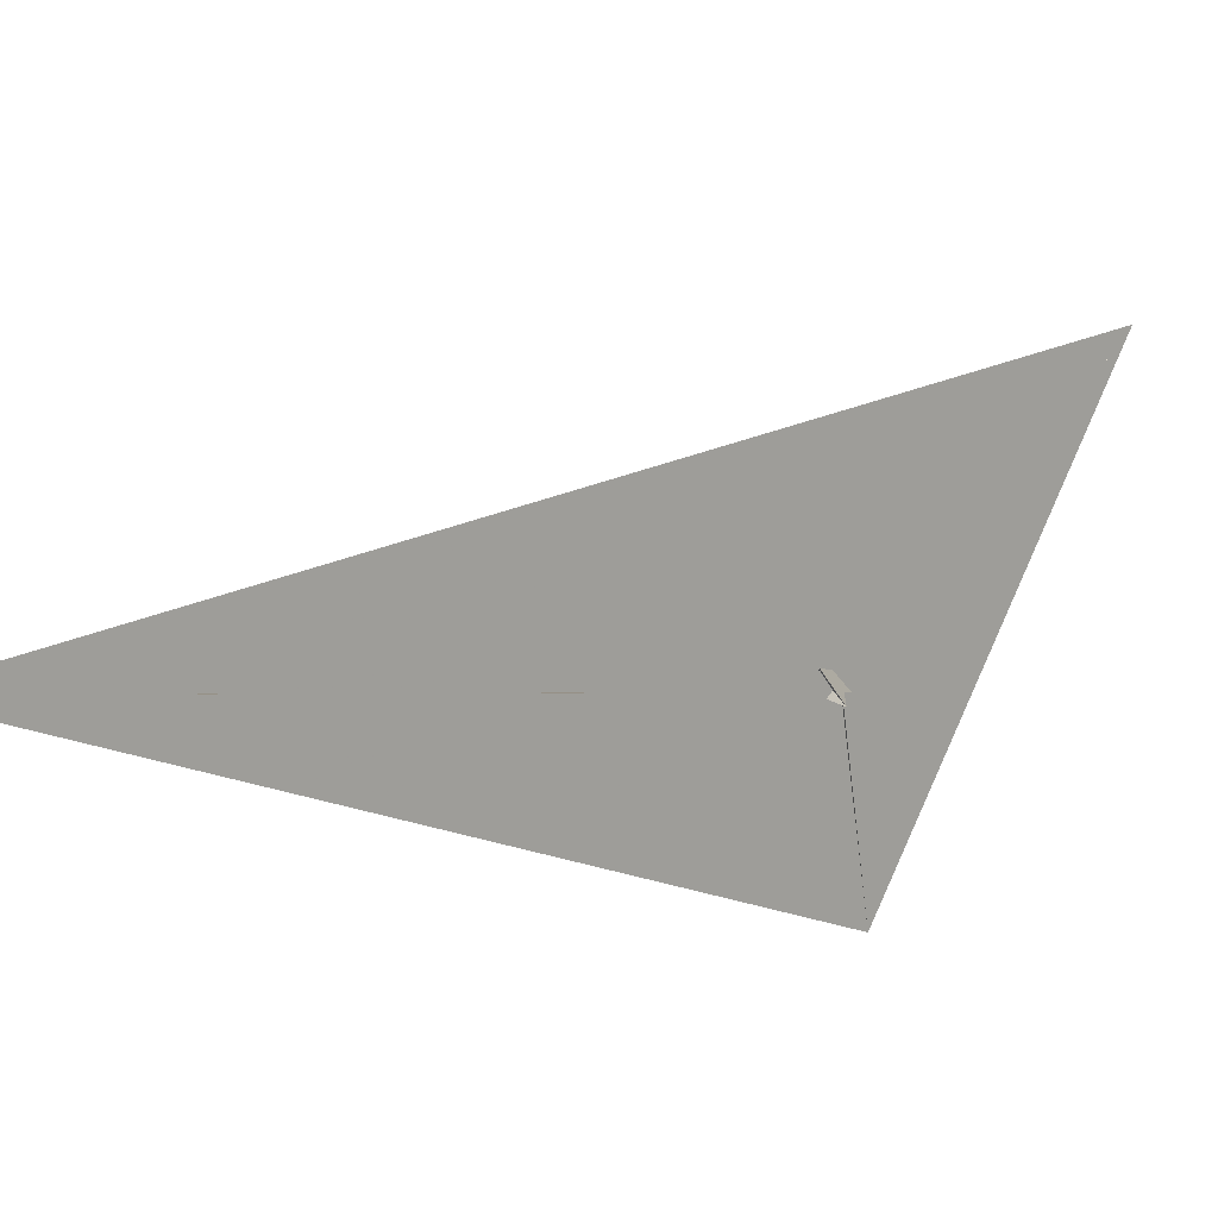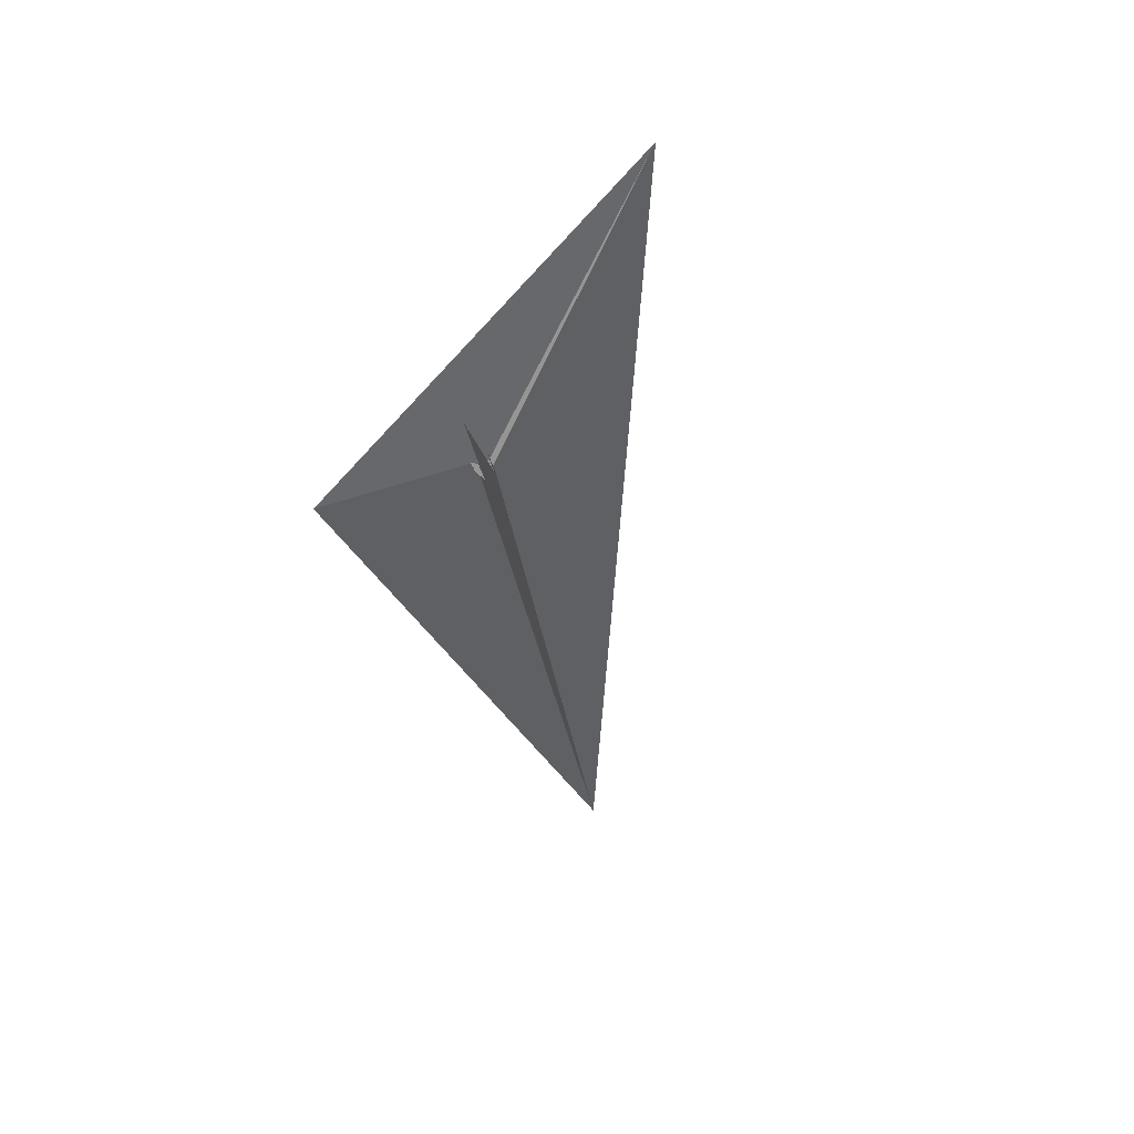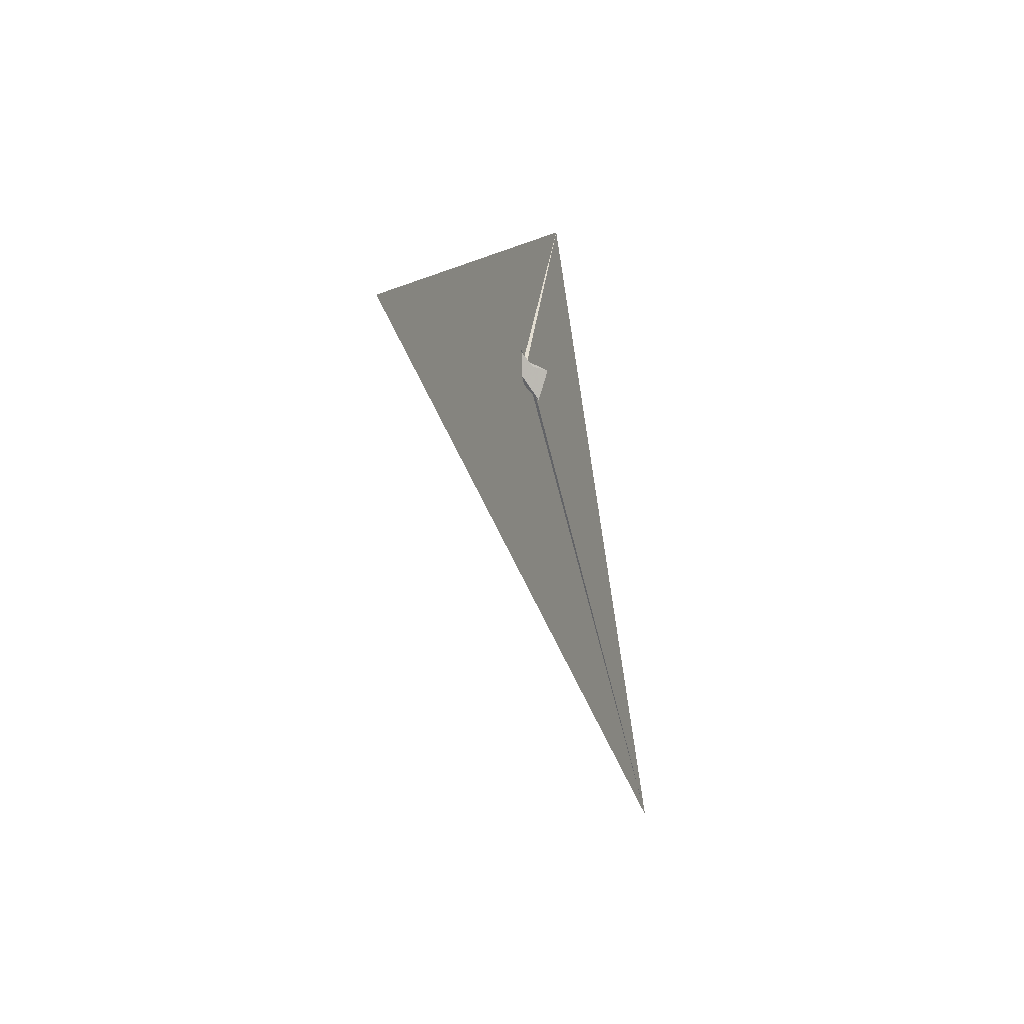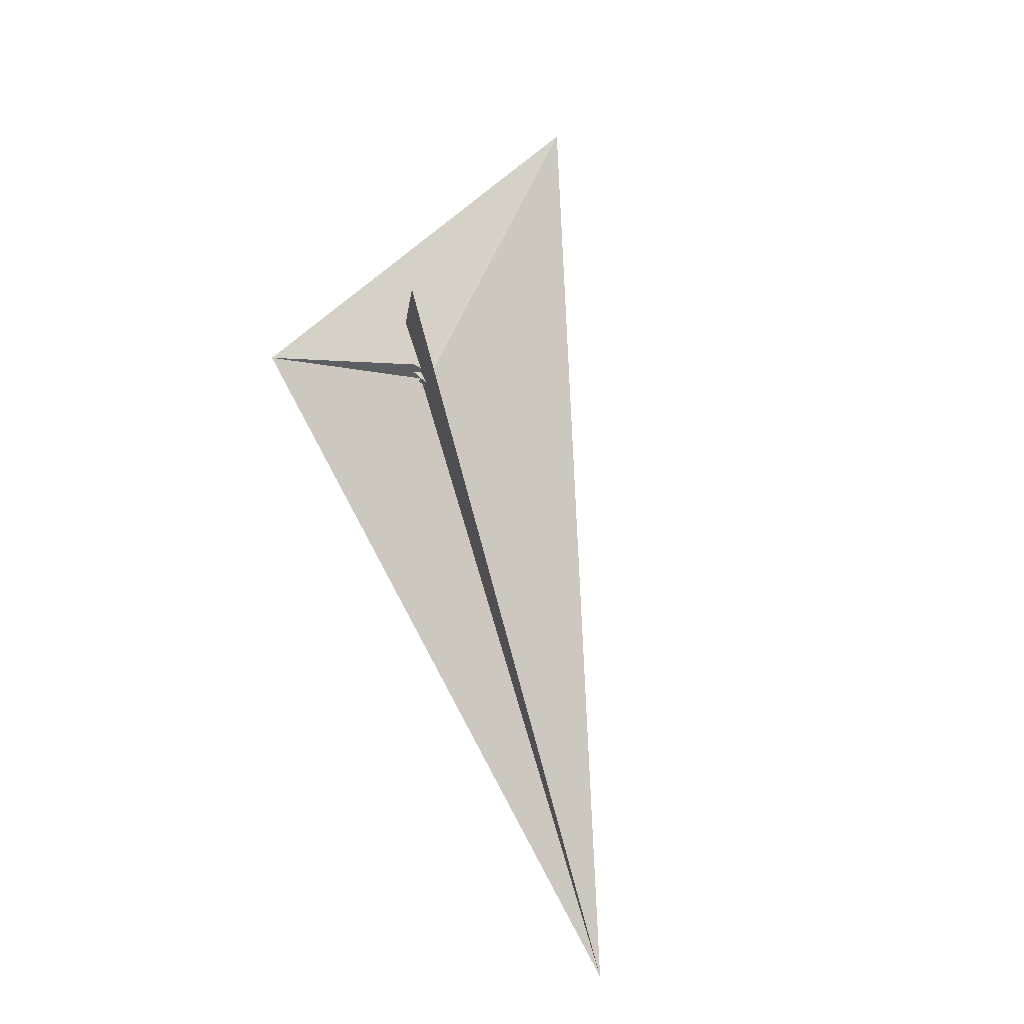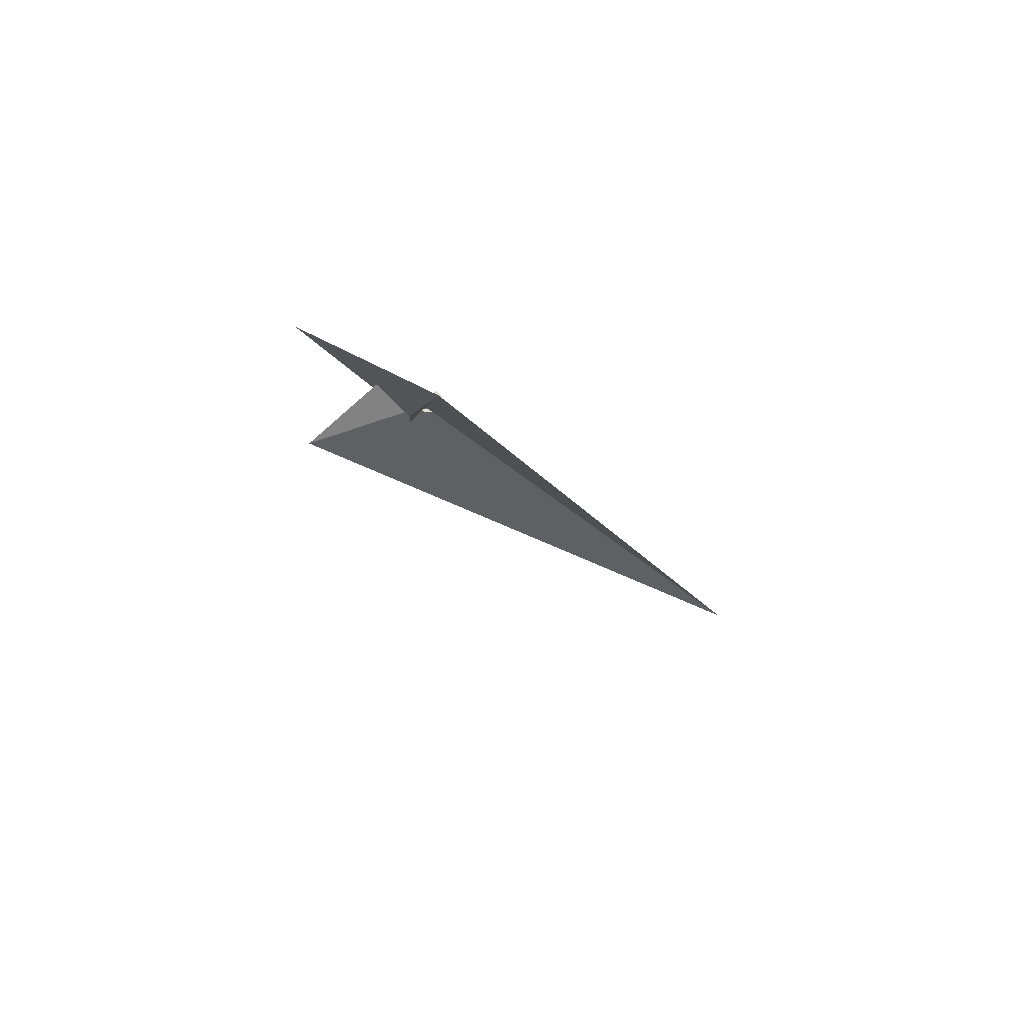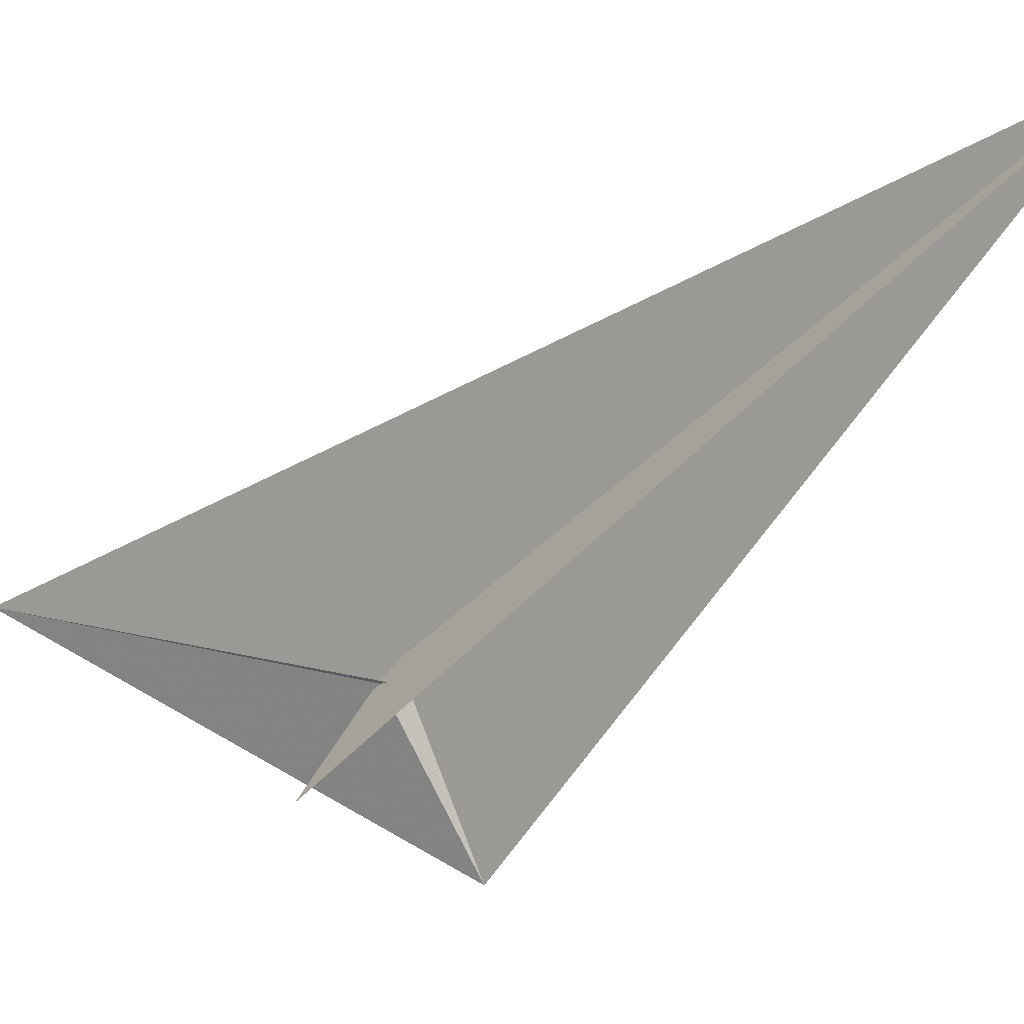
<metadata>
{"format":"obj","ext":"obj","renderer":"f3d","projection":"perspective","resolution":1024,"background":"white","views":[{"elev":47.4,"azim":-116.1,"up":"+Y"},{"elev":23.5,"azim":29.7,"up":"+Z"},{"elev":66.2,"azim":166.3,"up":"+Z"},{"elev":-29.5,"azim":43.5,"up":"+Z"},{"elev":64.1,"azim":100.6,"up":"+Z"},{"elev":-8.6,"azim":132.0,"up":"+Y"}]}
</metadata>
<code>
v -28.64 16.01 -16.88
v -24.55 15.99 -24.56
v 162.8 -202.5 52.91
v 7.926 -76.64 96.9
v -184 825.4 -1321
v 14.43 -7.912 -50.99
v 0.3301 -12.34 -15.63
v -40.12 29 -20.85
v 7.922 -46.3 37.03
v -13.28 4.037 -22.25
v -24.27 19.02 -31.07
v 59.99 -48.47 -6.585
v 55.15 -46.59 -2.633
v 66.38 -34.53 -57.16
v 7.336 -9.347 -14.96
v 17.87 -6.137 -43.76
v 15.01 -30.65 29.31
v -18.73 2.963 0.3719
v -21.5 10.26 -14.54
v 12.21 -12.3 -16.03
v 6.112 -8.618 13.67
v -9.763 -14.14 41.36
v -8.521 26.45 -11.33
v -5.998 23.5 -10.92
v -2.598 19.01 -9.705
v 20.46 3.527 -20.35
v -12.5 57.64 -45.37
v 17.25 -3.902 13.61
v 21.61 -2.722 -1.656
v -37.53 97.02 -61.54
v 12.68 9.813 -4.879
v 22.01 -2.305 -3.776
v 21.66 4.189 -17.74
v -12.23 58.63 -45.81
v -17.83 -19.87 -11.81
v 21.51 -2.877 -4.278
v 316.7 150.9 655.4
v -32.73 28.6 -18.74
v -12.94 27.98 -13.38
v -73.43 39.42 -35.57
v -188.6 -331 -42.4
v 1.202 -35.83 -5.542
v -17.78 21.91 -18.43
v -43.37 27.59 -31.44
f 1 2 10 7 6 11 5 3 4 9 8
f 1 2 15 16 14 12 13 20 17 18 19
f 3 4 26 25 24 23 21 22 27 13 12
f 3 5 34 30 28 29 31 32 33 14 12
f 6 7 35 29 28 21 22 37 36 15 16
f 8 9 17 18 39 23 21 28 30 40 38
f 1 8 38 25 24 31 29 35 42 41 19
f 2 10 44 43 39 23 24 31 32 36 15
f 4 9 17 20 42 41 37 36 32 33 26
f 6 11 43 44 40 38 25 26 33 14 16
f 5 11 43 39 18 19 41 37 22 27 34
f 7 10 44 40 30 34 27 13 20 42 35

</code>
